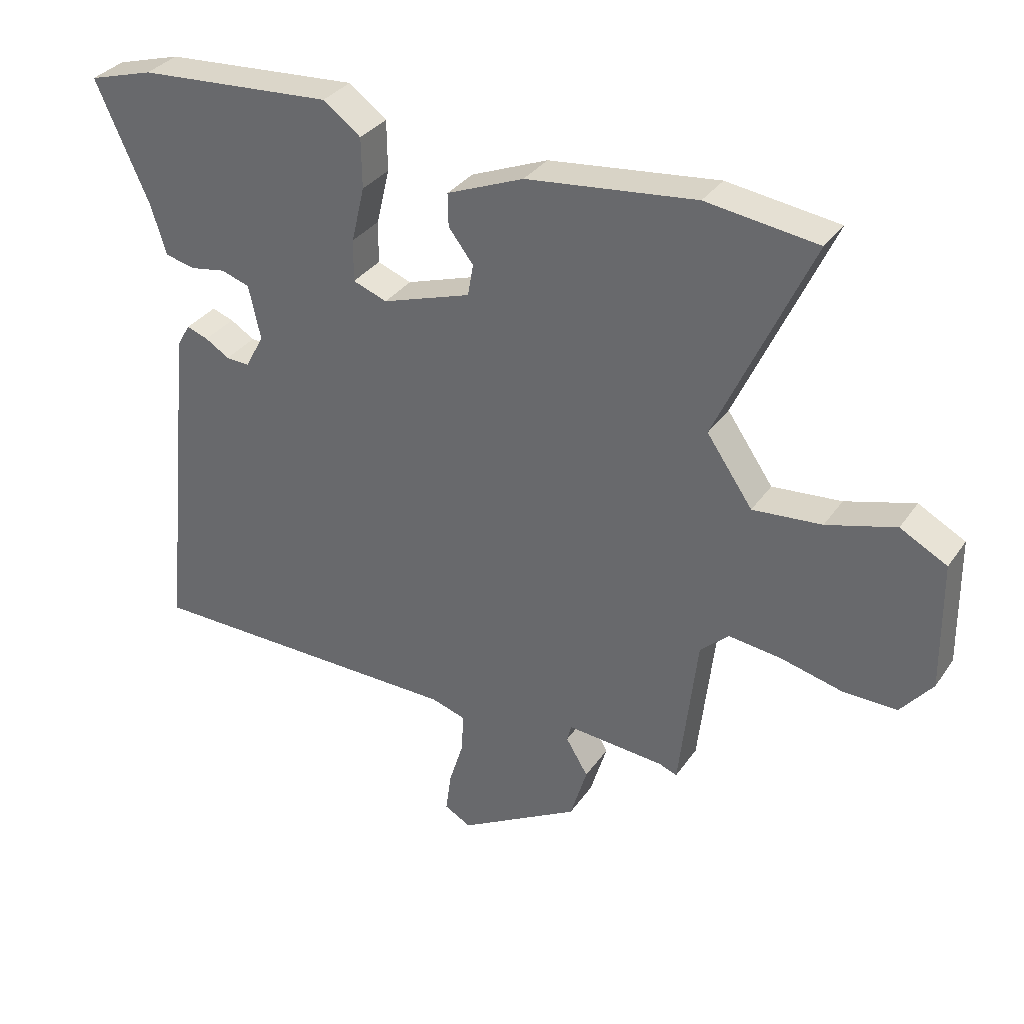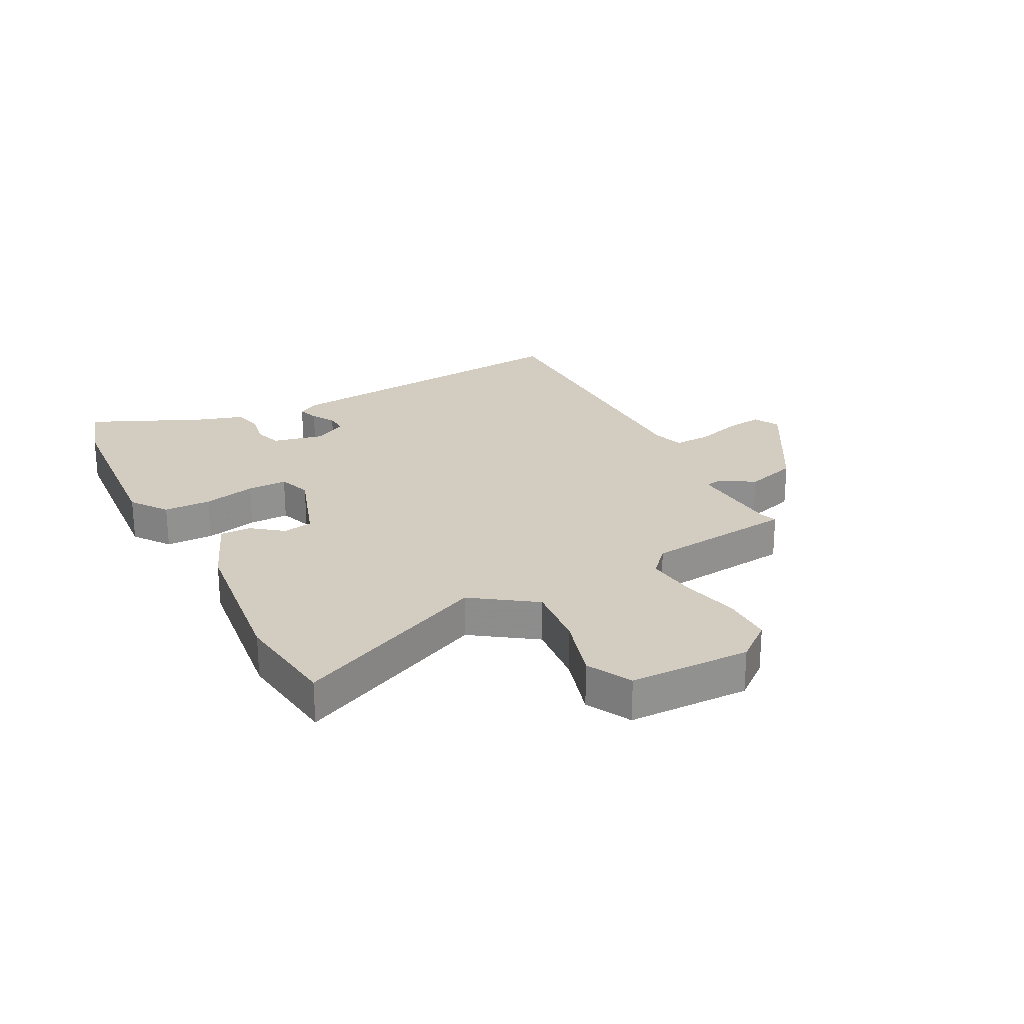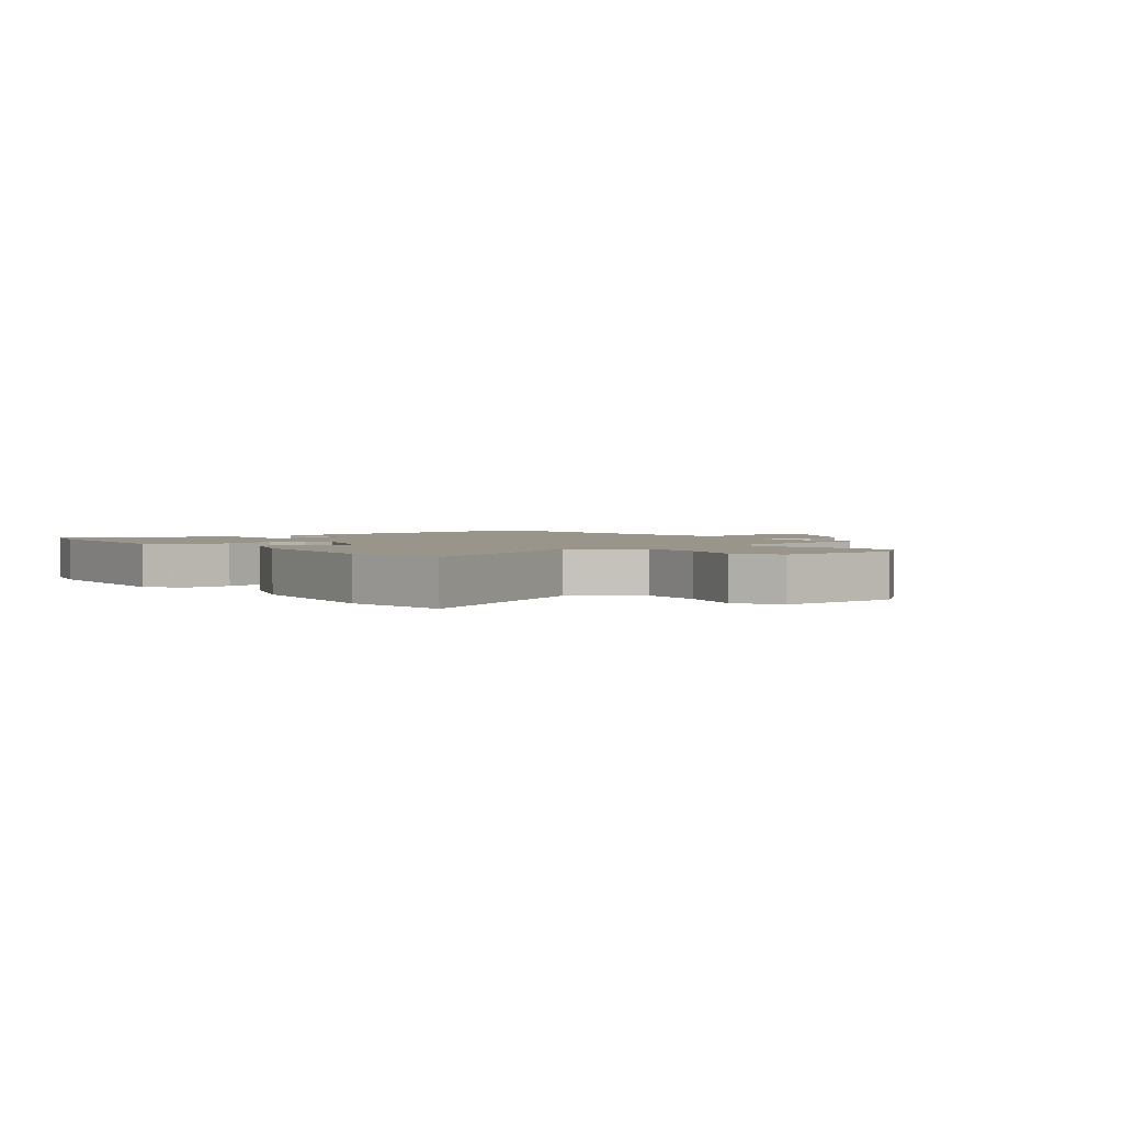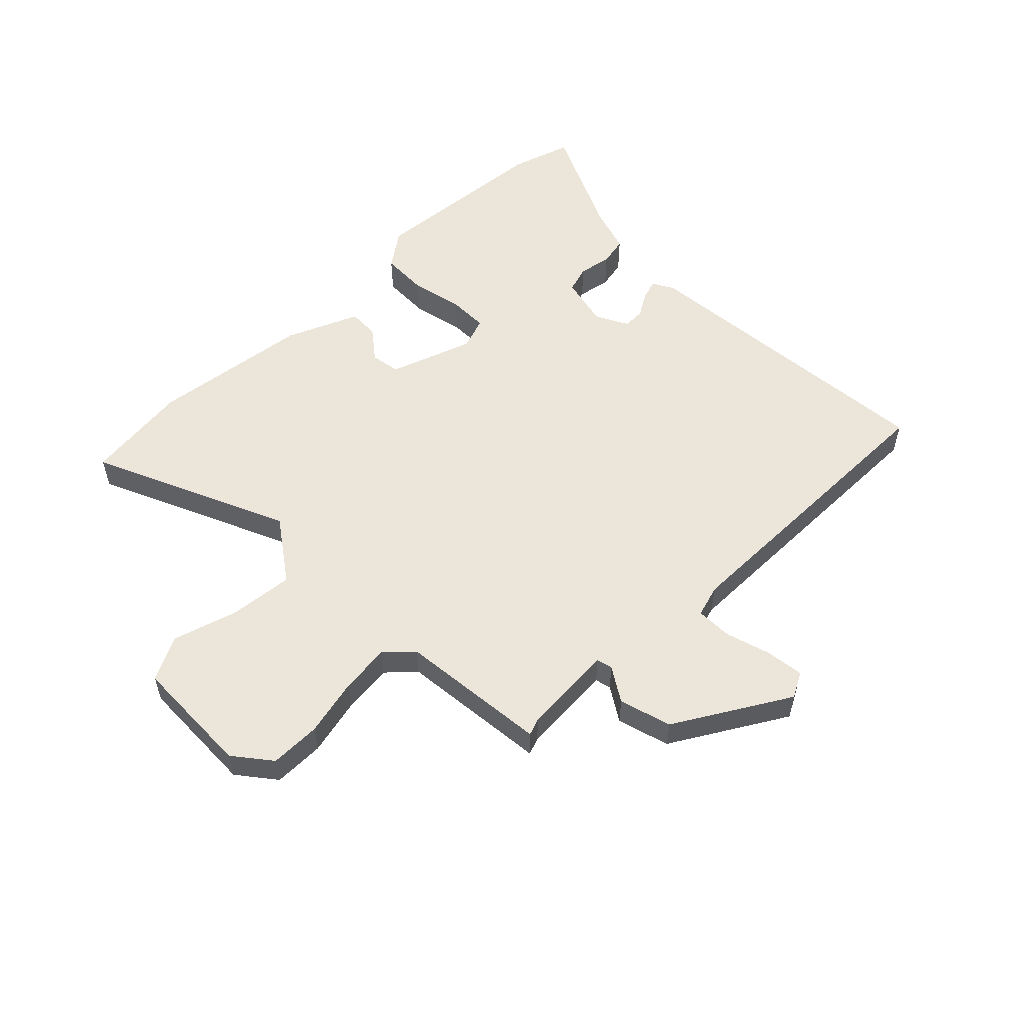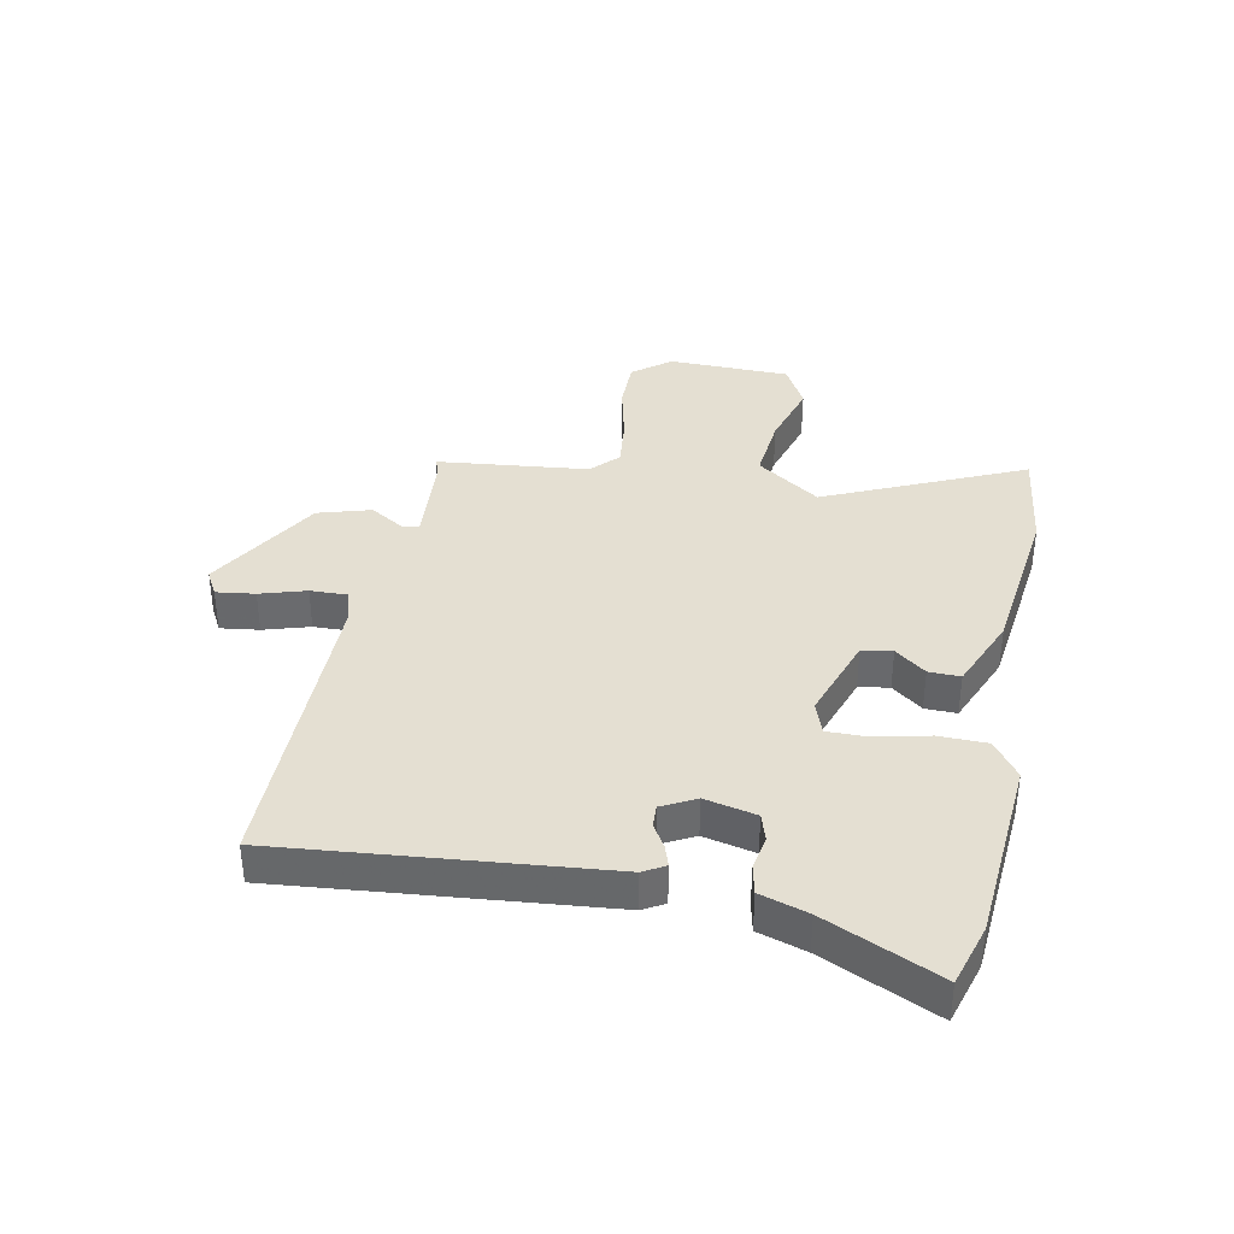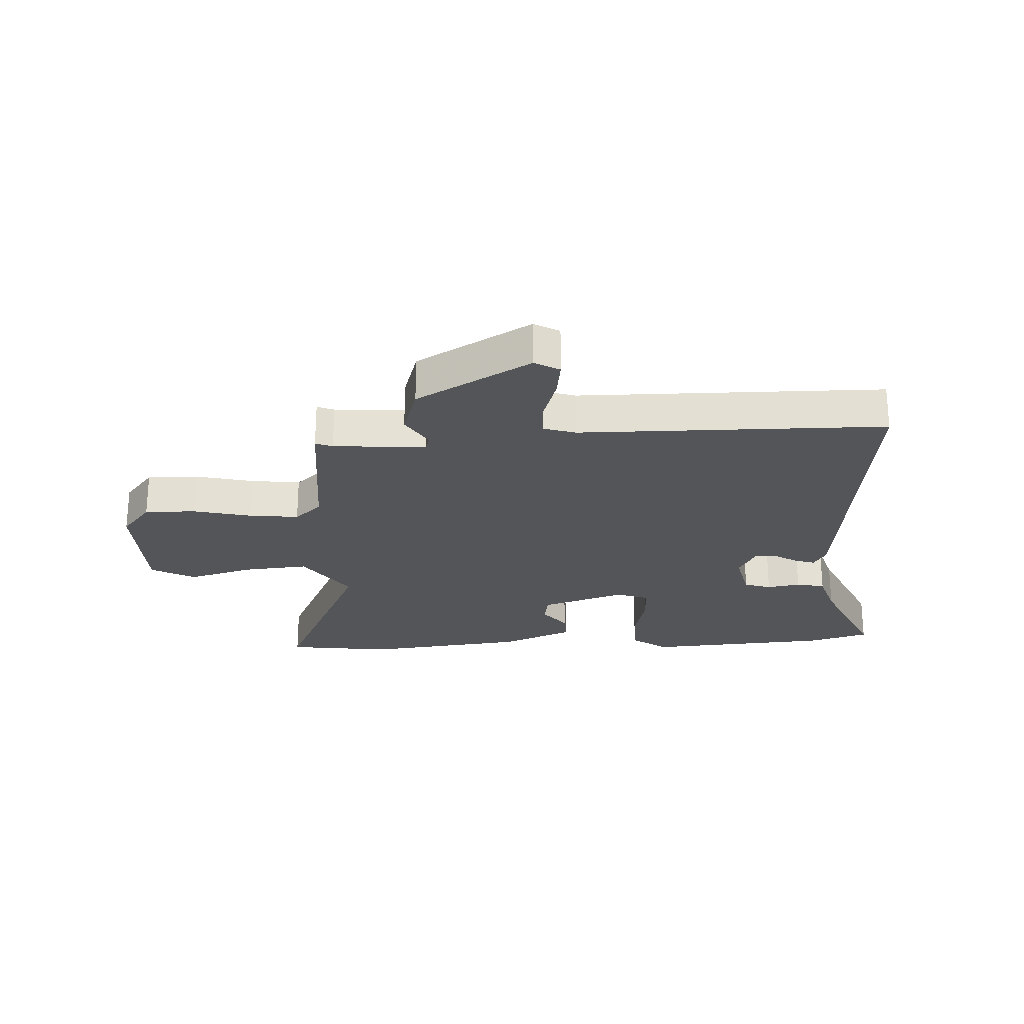
<metadata>
{"format":"obj","ext":"obj","renderer":"f3d","projection":"perspective","resolution":1024,"background":"white","views":[{"elev":33.3,"azim":29.4,"up":"+Z"},{"elev":24.4,"azim":62.6,"up":"+Y"},{"elev":2.2,"azim":51.8,"up":"+Y"},{"elev":55.2,"azim":136.1,"up":"+Y"},{"elev":37.0,"azim":-78.4,"up":"+Y"},{"elev":-24.5,"azim":-177.1,"up":"+Y"}]}
</metadata>
<code>
v -0.531 0.07 -0.497
v -0.476 0.07 0.042
v -0.455 0.07 0.078
v -0.42 0.07 0.066
v -0.381 0.07 0.042
v -0.343 0.07 0.04
v -0.313 0.07 0.096
v -0.332 0.07 0.183
v -0.378 0.07 0.198
v -0.435 0.07 0.188
v -0.484 0.07 0.199
v -0.509 0.07 0.28
v -0.595 0.07 0.472
v -0.49 0.07 0.503
v -0.175 0.07 0.526
v -0.114 0.07 0.481
v -0.113 0.07 0.4
v -0.134 0.07 0.311
v -0.135 0.07 0.243
v -0.08 0.07 0.223
v 0.063 0.07 0.271
v 0.072 0.07 0.322
v 0.032 0.07 0.374
v 0.031 0.07 0.427
v 0.155 0.07 0.478
v 0.428 0.07 0.51
v 0.607 0.07 0.486
v 0.455 0.07 0.154
v 0.529 0.07 0.047
v 0.64 0.07 0.057
v 0.751 0.07 0.089
v 0.826 0.07 0.049
v 0.829 0.07 -0.157
v 0.778 0.07 -0.22
v 0.691 0.07 -0.219
v 0.592 0.07 -0.195
v 0.507 0.07 -0.185
v 0.461 0.07 -0.227
v 0.432 0.07 -0.482
v 0.403 0.07 -0.471
v 0.245 0.07 -0.459
v 0.238 0.07 -0.486
v 0.274 0.07 -0.545
v 0.247 0.07 -0.634
v 0.052 0.07 -0.746
v 0.009 0.07 -0.722
v 0.018 0.07 -0.657
v 0.042 0.07 -0.58
v 0.044 0.07 -0.518
v -0.011 0.07 -0.501
v -0.531 0 -0.497
v -0.476 0 0.042
v -0.455 0 0.078
v -0.42 0 0.066
v -0.381 0 0.042
v -0.343 0 0.04
v -0.313 0 0.096
v -0.332 0 0.183
v -0.378 0 0.198
v -0.435 0 0.188
v -0.484 0 0.199
v -0.509 0 0.28
v -0.595 0 0.472
v -0.49 0 0.503
v -0.175 0 0.526
v -0.114 0 0.481
v -0.113 0 0.4
v -0.134 0 0.311
v -0.135 0 0.243
v -0.08 0 0.223
v 0.063 0 0.271
v 0.072 0 0.322
v 0.032 0 0.374
v 0.031 0 0.427
v 0.155 0 0.478
v 0.428 0 0.51
v 0.607 0 0.486
v 0.455 0 0.154
v 0.529 0 0.047
v 0.64 0 0.057
v 0.751 0 0.089
v 0.826 0 0.049
v 0.829 0 -0.157
v 0.778 0 -0.22
v 0.691 0 -0.219
v 0.592 0 -0.195
v 0.507 0 -0.185
v 0.461 0 -0.227
v 0.432 0 -0.482
v 0.403 0 -0.471
v 0.245 0 -0.459
v 0.238 0 -0.486
v 0.274 0 -0.545
v 0.247 0 -0.634
v 0.052 0 -0.746
v 0.009 0 -0.722
v 0.018 0 -0.657
v 0.042 0 -0.58
v 0.044 0 -0.518
v -0.011 0 -0.501
f 46 47 48
f 45 46 48
f 44 45 48
f 43 44 48
f 42 43 48
f 41 42 48 49
f 38 39 40
f 38 40 41
f 34 35 36
f 33 34 36
f 32 33 36
f 31 32 36
f 30 31 36
f 29 30 36 37
f 28 29 37 38
f 26 27 28
f 25 26 28
f 24 25 28
f 23 24 28
f 22 23 28
f 41 49 50
f 38 41 50
f 28 38 50
f 22 28 50
f 21 22 50
f 16 17 18
f 15 16 18
f 14 15 18
f 13 14 18
f 12 13 18
f 12 18 19
f 11 12 19
f 10 11 19
f 9 10 19
f 3 4 5
f 2 3 5
f 1 2 5
f 50 1 5
f 50 5 6
f 50 6 7
f 21 50 7
f 20 21 7
f 8 9 19 20
f 7 8 20
f 98 97 96
f 98 96 95
f 98 95 94
f 98 94 93
f 98 93 92
f 99 98 92 91
f 90 89 88
f 91 90 88
f 86 85 84
f 86 84 83
f 86 83 82
f 86 82 81
f 86 81 80
f 87 86 80 79
f 88 87 79 78
f 78 77 76
f 78 76 75
f 78 75 74
f 78 74 73
f 78 73 72
f 100 99 91
f 100 91 88
f 100 88 78
f 100 78 72
f 100 72 71
f 68 67 66
f 68 66 65
f 68 65 64
f 68 64 63
f 68 63 62
f 69 68 62
f 69 62 61
f 69 61 60
f 69 60 59
f 55 54 53
f 55 53 52
f 55 52 51
f 55 51 100
f 56 55 100
f 57 56 100
f 57 100 71
f 57 71 70
f 70 69 59 58
f 70 58 57
f 1 51 52 2
f 2 52 53 3
f 3 53 54 4
f 4 54 55 5
f 5 55 56 6
f 6 56 57 7
f 7 57 58 8
f 8 58 59 9
f 9 59 60 10
f 10 60 61 11
f 11 61 62 12
f 12 62 63 13
f 13 63 64 14
f 14 64 65 15
f 15 65 66 16
f 16 66 67 17
f 17 67 68 18
f 18 68 69 19
f 19 69 70 20
f 20 70 71 21
f 21 71 72 22
f 22 72 73 23
f 23 73 74 24
f 24 74 75 25
f 25 75 76 26
f 26 76 77 27
f 27 77 78 28
f 28 78 79 29
f 29 79 80 30
f 30 80 81 31
f 31 81 82 32
f 32 82 83 33
f 33 83 84 34
f 34 84 85 35
f 35 85 86 36
f 36 86 87 37
f 37 87 88 38
f 38 88 89 39
f 39 89 90 40
f 40 90 91 41
f 41 91 92 42
f 42 92 93 43
f 43 93 94 44
f 44 94 95 45
f 45 95 96 46
f 46 96 97 47
f 47 97 98 48
f 48 98 99 49
f 49 99 100 50
f 50 100 51 1

</code>
